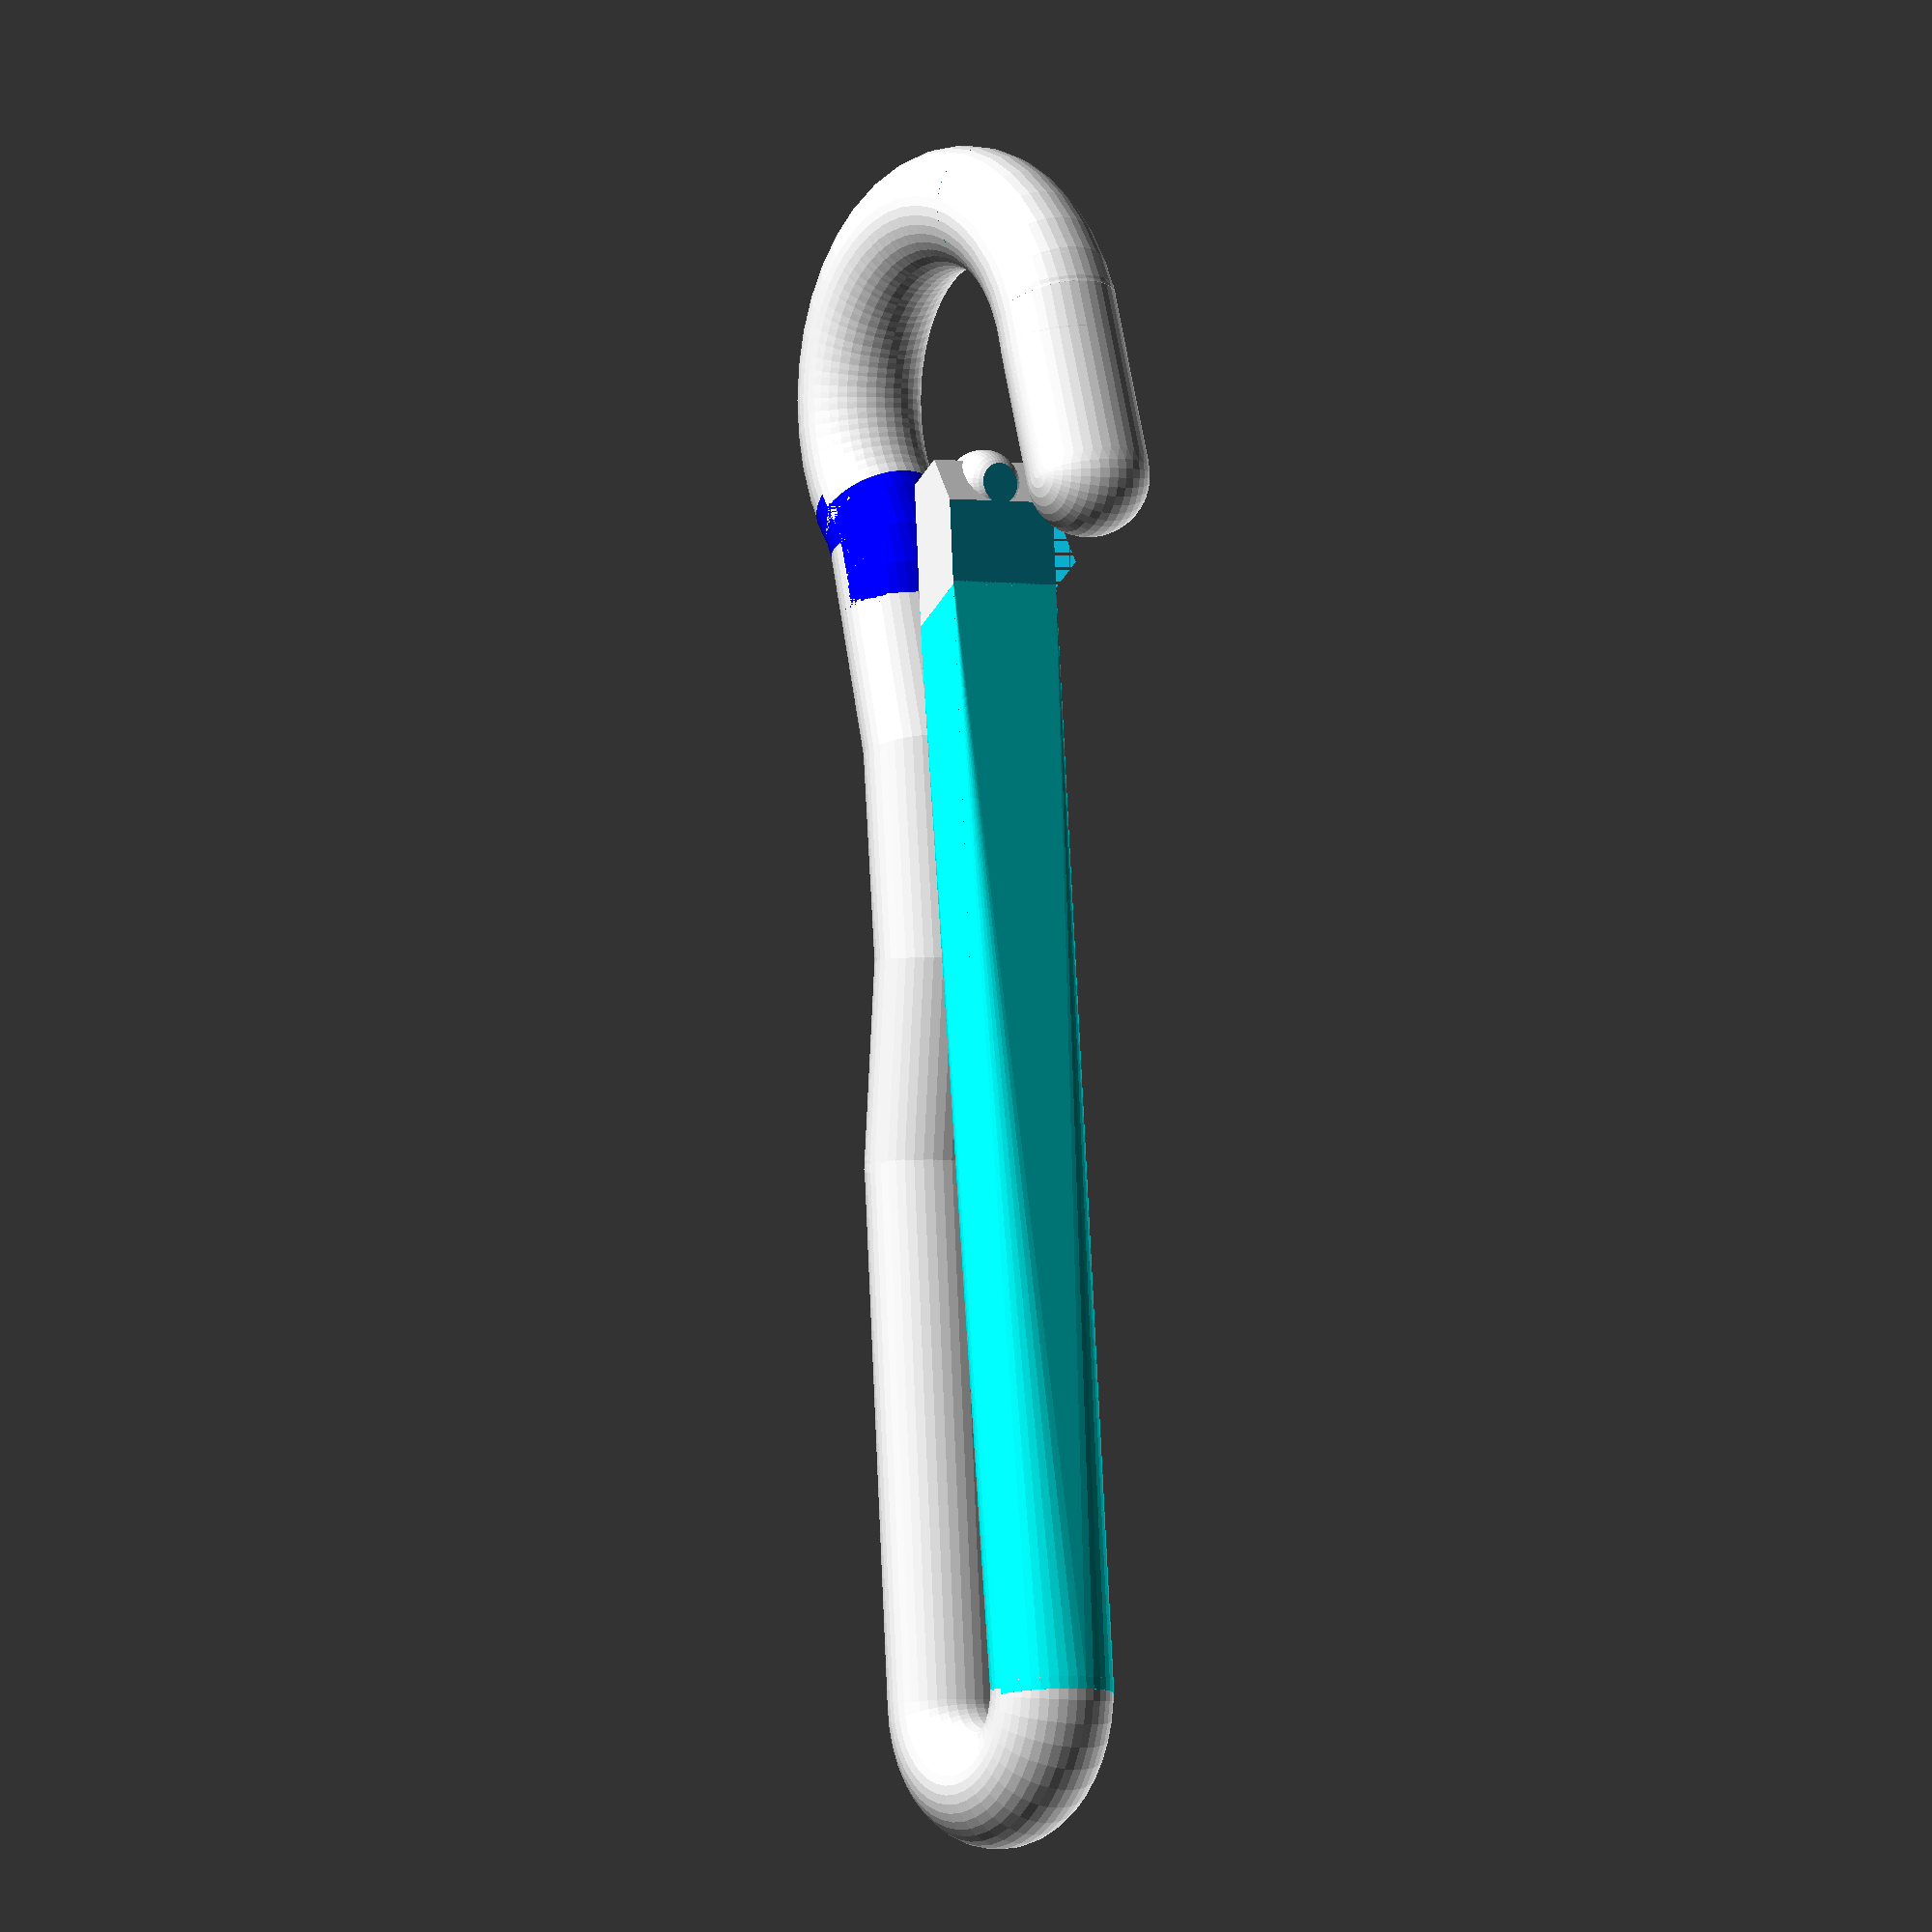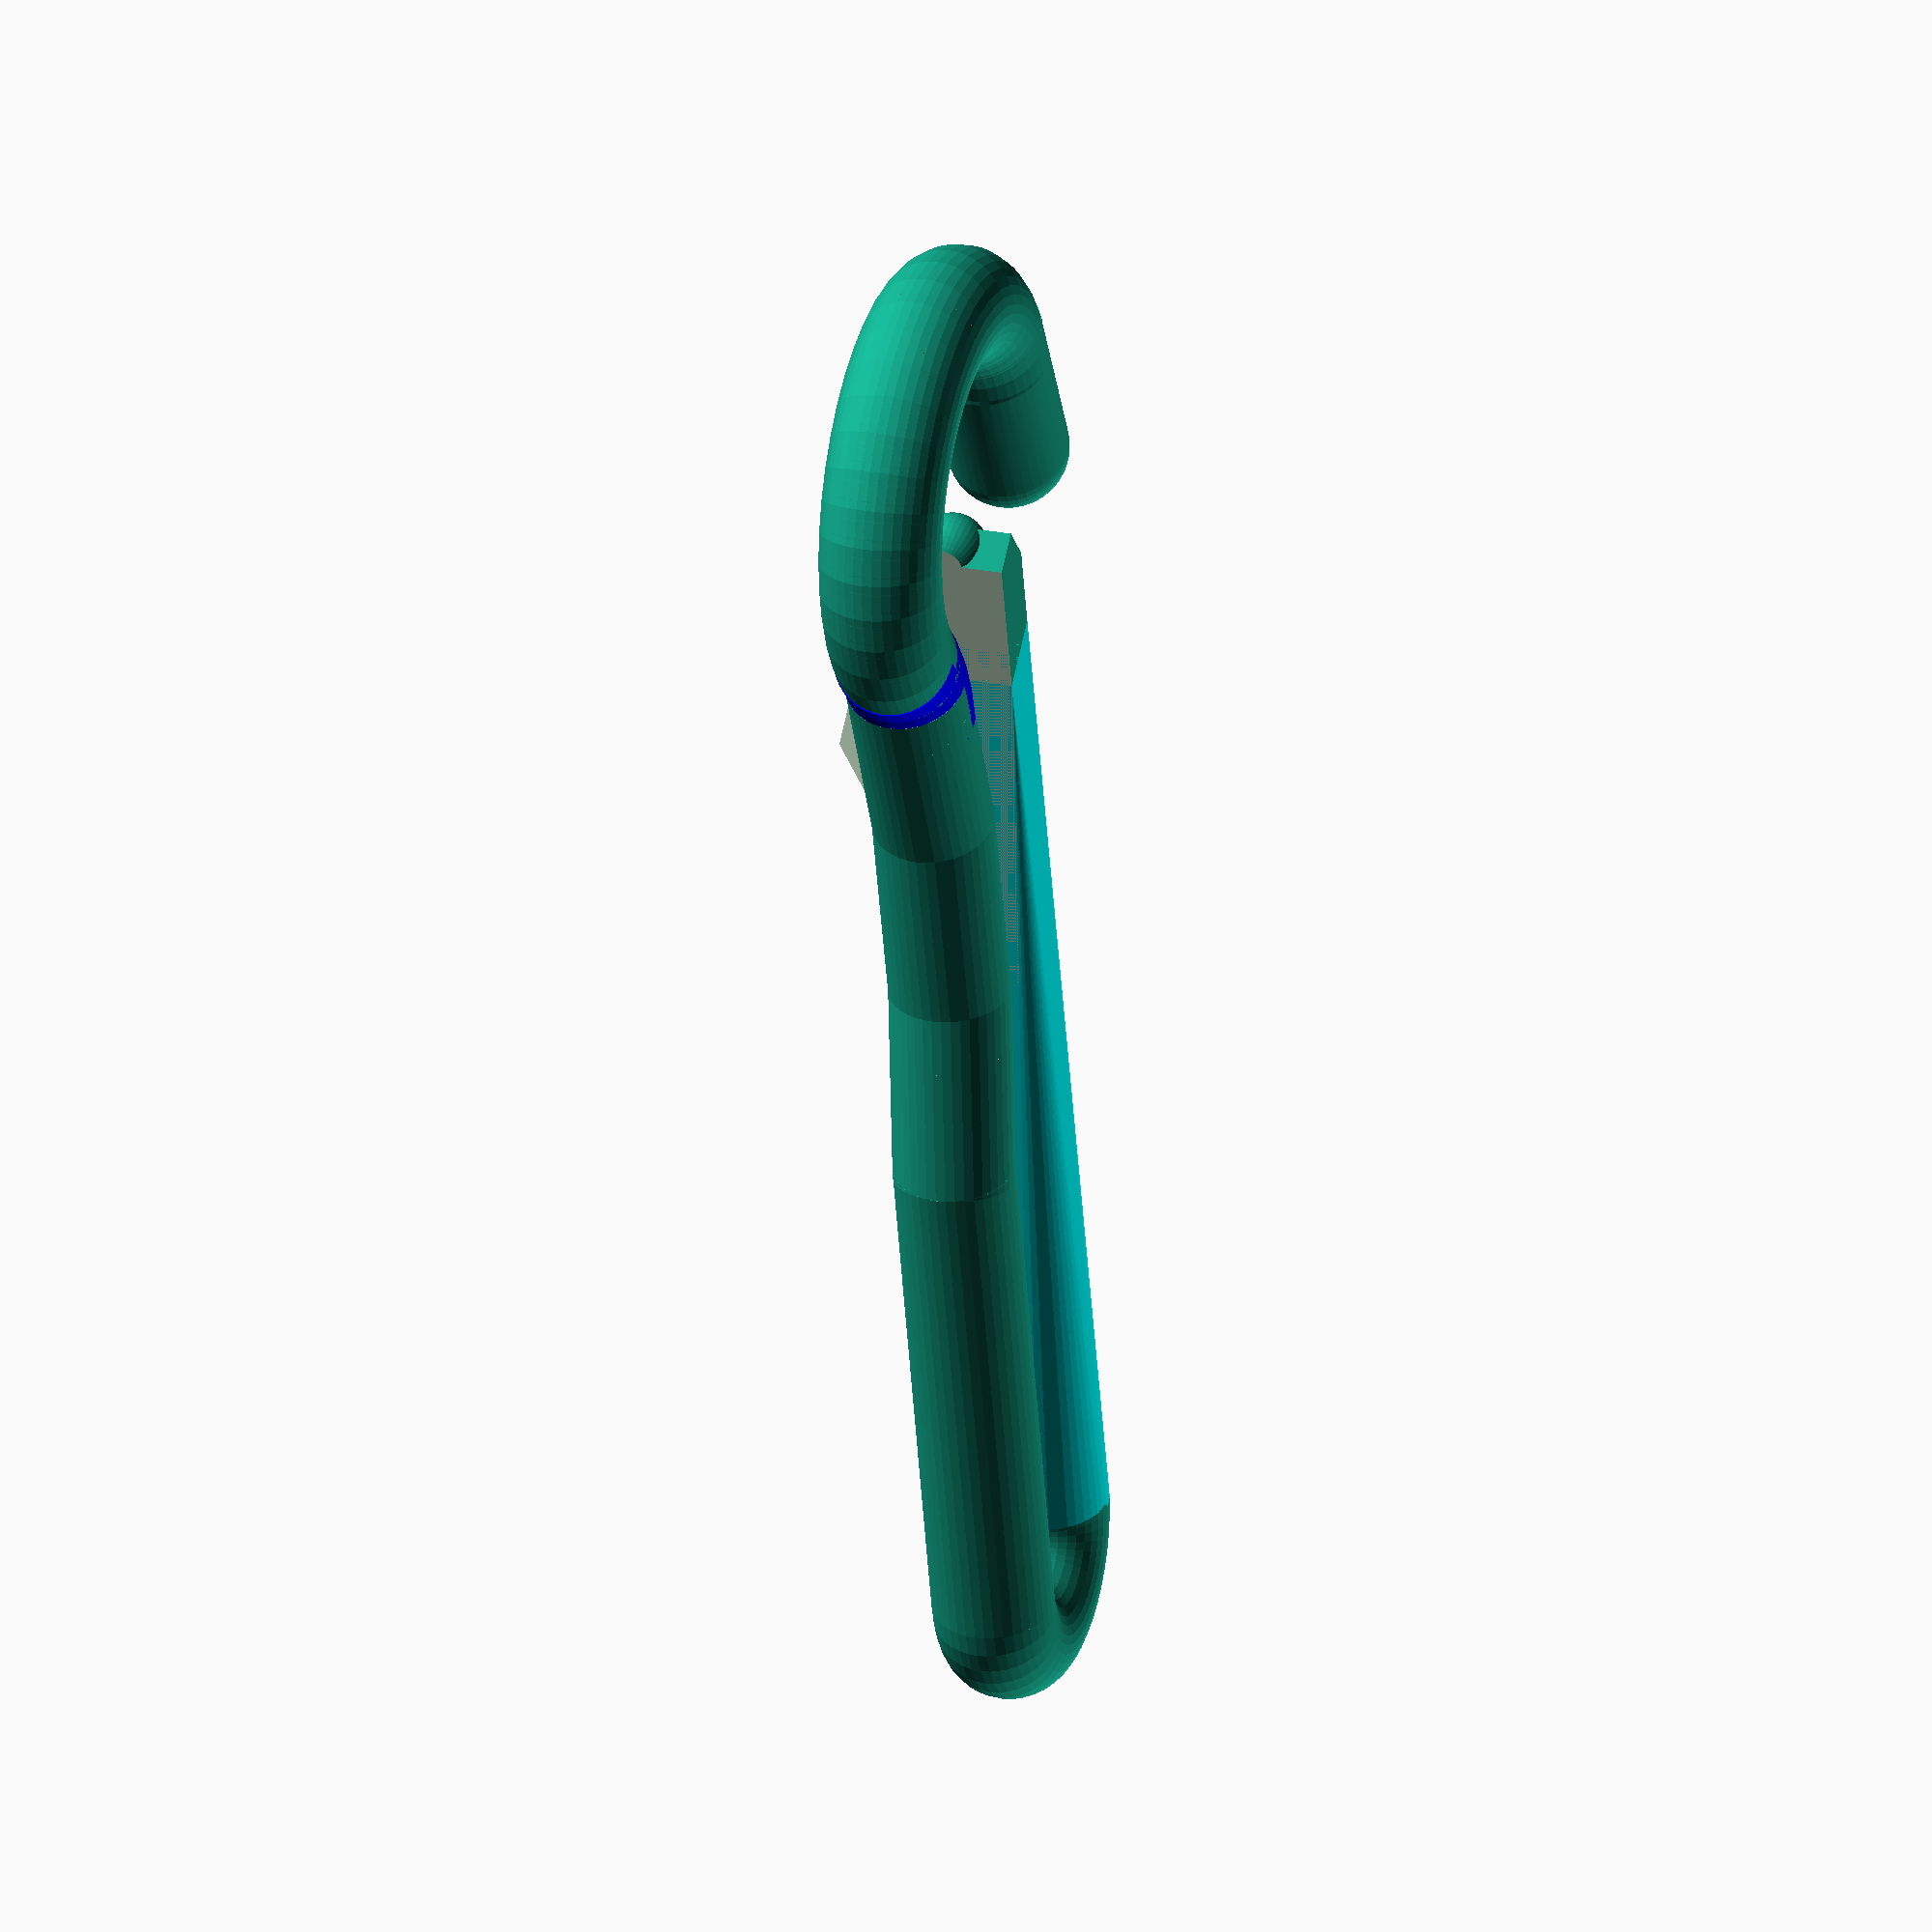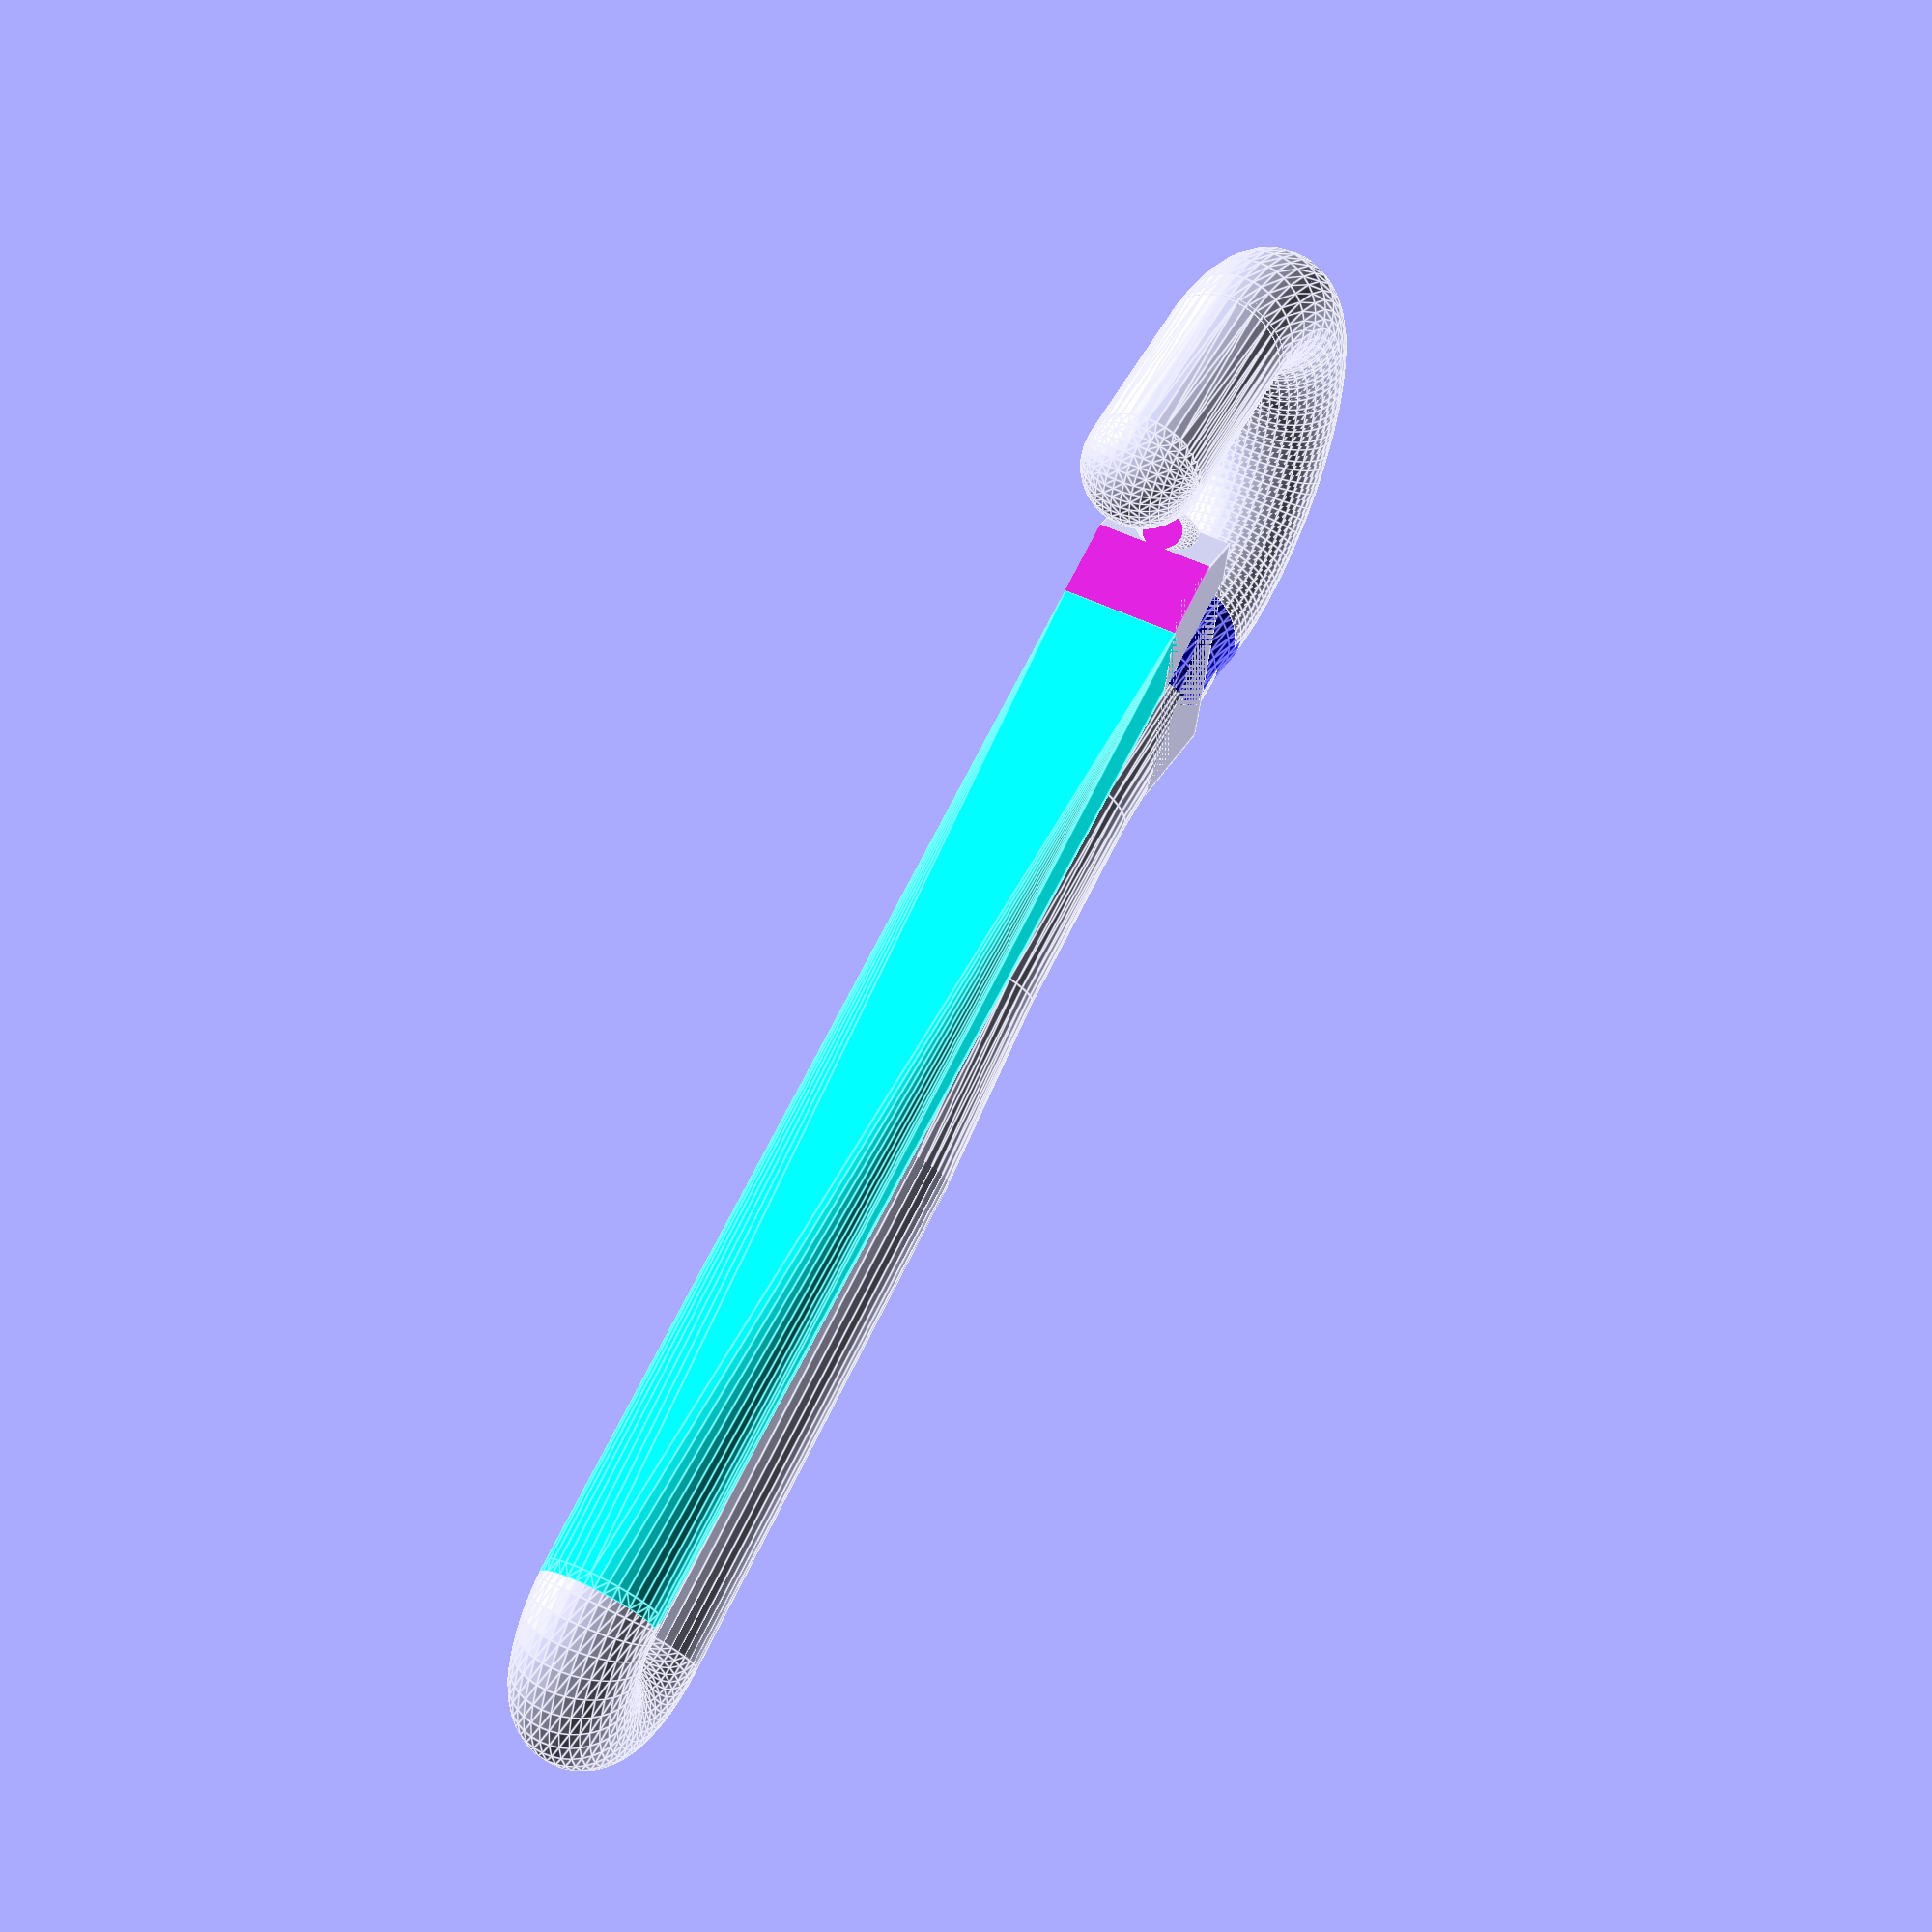
<openscad>
$fn = 40;
x=-1; //adjust the depth of paul
difference(){
	union(){
		translate([0,0,5]){
			rotate([0,0,20]){
				rotate_extrude(angle=180+12){
					translate([15,0,5])circle(r=5);
				}
			}
		}
		color([0,0,1])
		translate([-25,-20+3.5,5]){
			rotate([180,0,40]){
				rotate_extrude(angle=40){
					translate([15,0,5])circle(r=5);
				}
			}
		}
		translate([-10,-61.4,5]){
			rotate([90,0,0]){
				cylinder(r=5, h=44.6);
			}
		}
		translate([13.8,6,5]){
			hull(){
				rotate([90,0,15]){
					color([0,1,0])cylinder(r=5, h=15);
				}
				translate([4,-15,0])sphere(r=5);
			}
		}
		translate([-101,-38.5,5]){
			difference(){
				rotate([0,0,17]){
					rotate_extrude(angle = -31.9){
						translate([94,0,0])circle(r=5);
					}
				}
			}
		}
		translate([5,-16,5]){
			color([0,1,1]){
				hull(){
					translate([0,-90,0]){
						rotate([90,0,0]){
							cylinder(r=5, h=1);
						}
					}
					translate([-5,-x-6,-5])cube([5,5,10]);
				}
			}
		}
		translate([-2.5,-106,5]){
			rotate_extrude(angle=-180){
				translate([7.5,0,0])circle(r=5);
			}
		}
		
	}
	difference(){
		color([1,0,0])cylinder(r=15,h=10);
		translate([0,0,5]){
			rotate_extrude(angle=360){
				translate([15,0,5])circle(r=5);
			}
		}
	}
}
difference(){
	union(){
		translate([3,-8+1-x,0])rotate([0,0,180+30])cube([20,10,10]);
		translate([2.5,-10+1-x,5])rotate([0,90,0])sphere(r=3);
	}
	translate([5,-50,0])cube([100,100,100]);
	translate([-100,-50,0])cube([100,100,100]);

}

</openscad>
<views>
elev=183.2 azim=175.6 roll=123.7 proj=o view=solid
elev=155.7 azim=166.3 roll=252.5 proj=o view=solid
elev=126.7 azim=105.7 roll=62.5 proj=p view=edges
</views>
